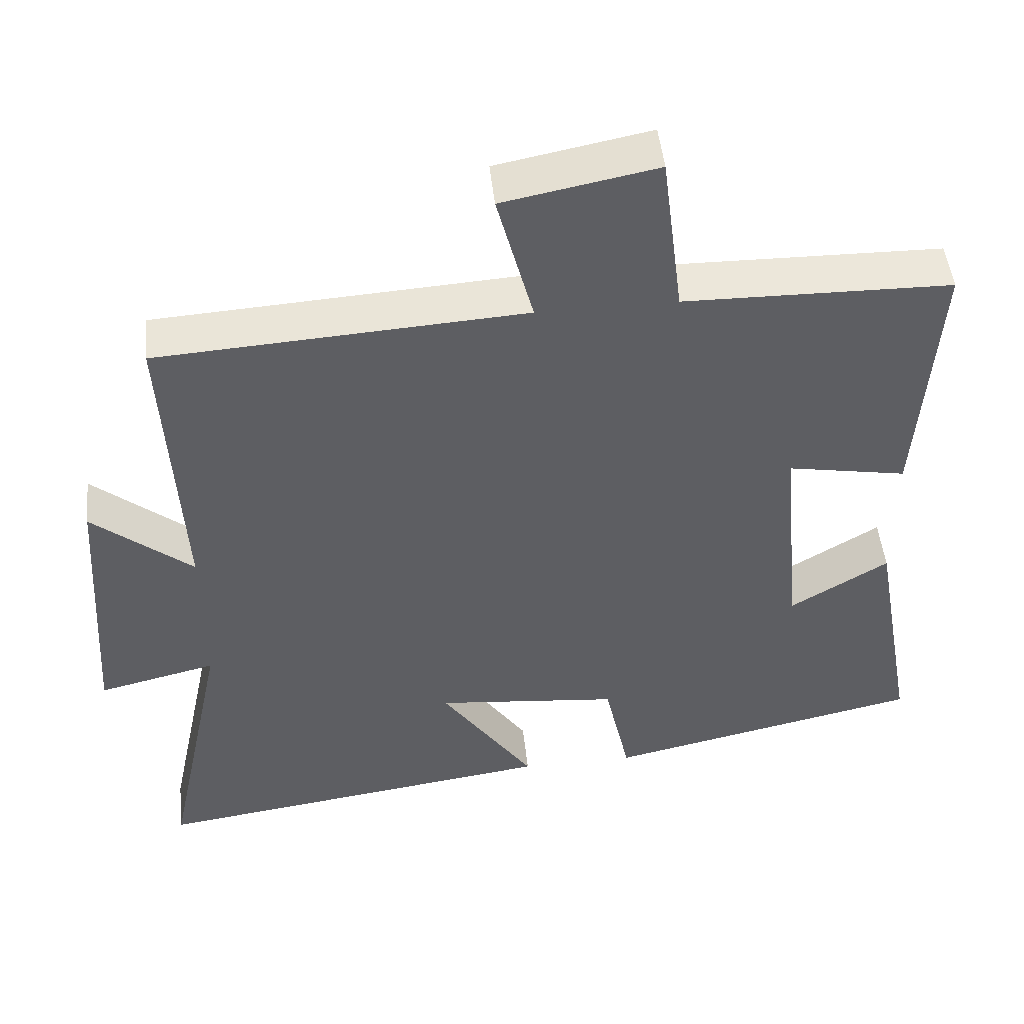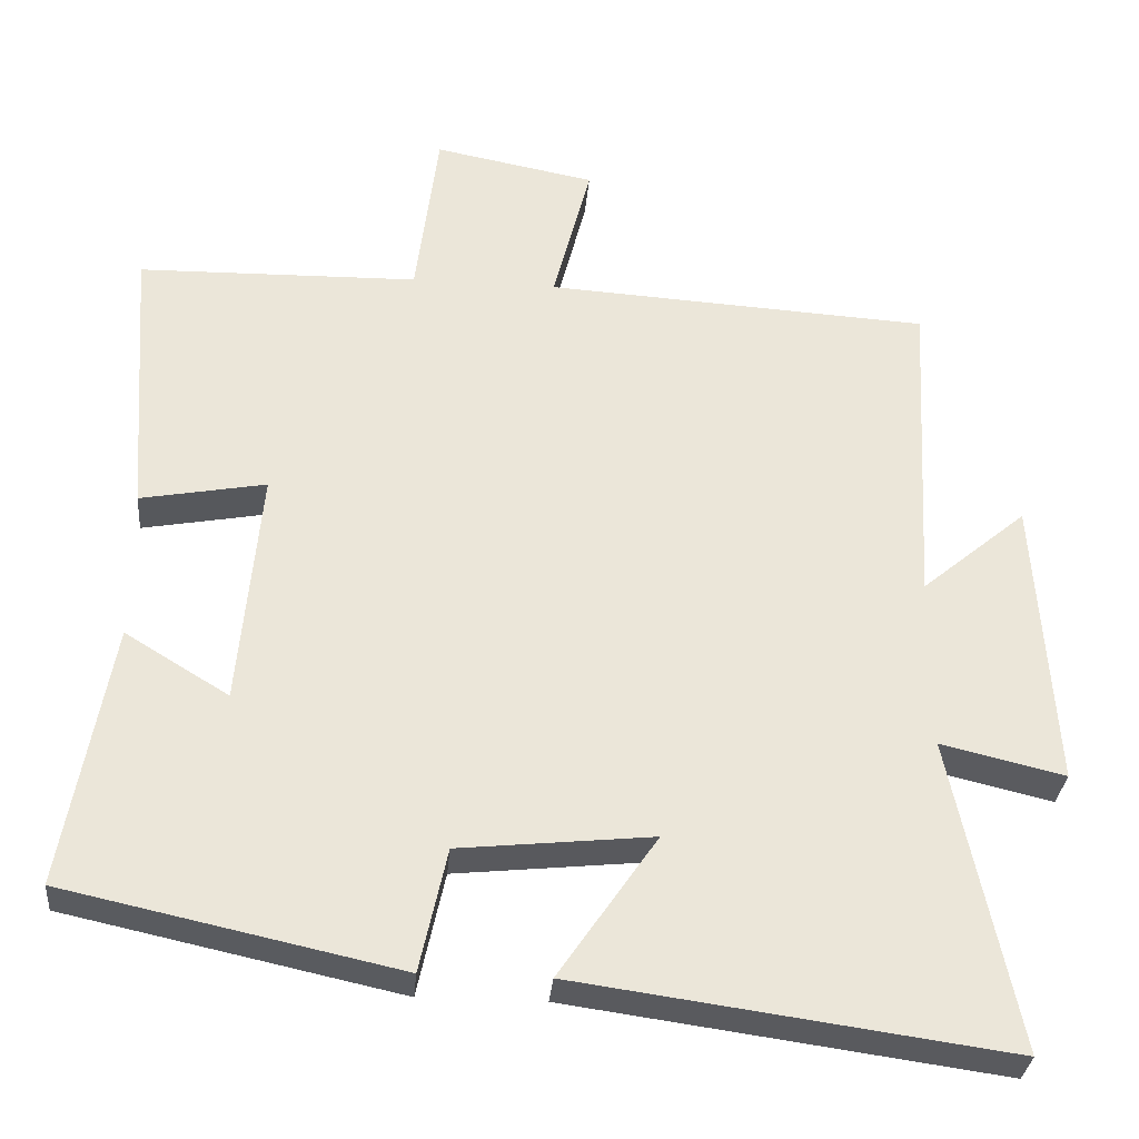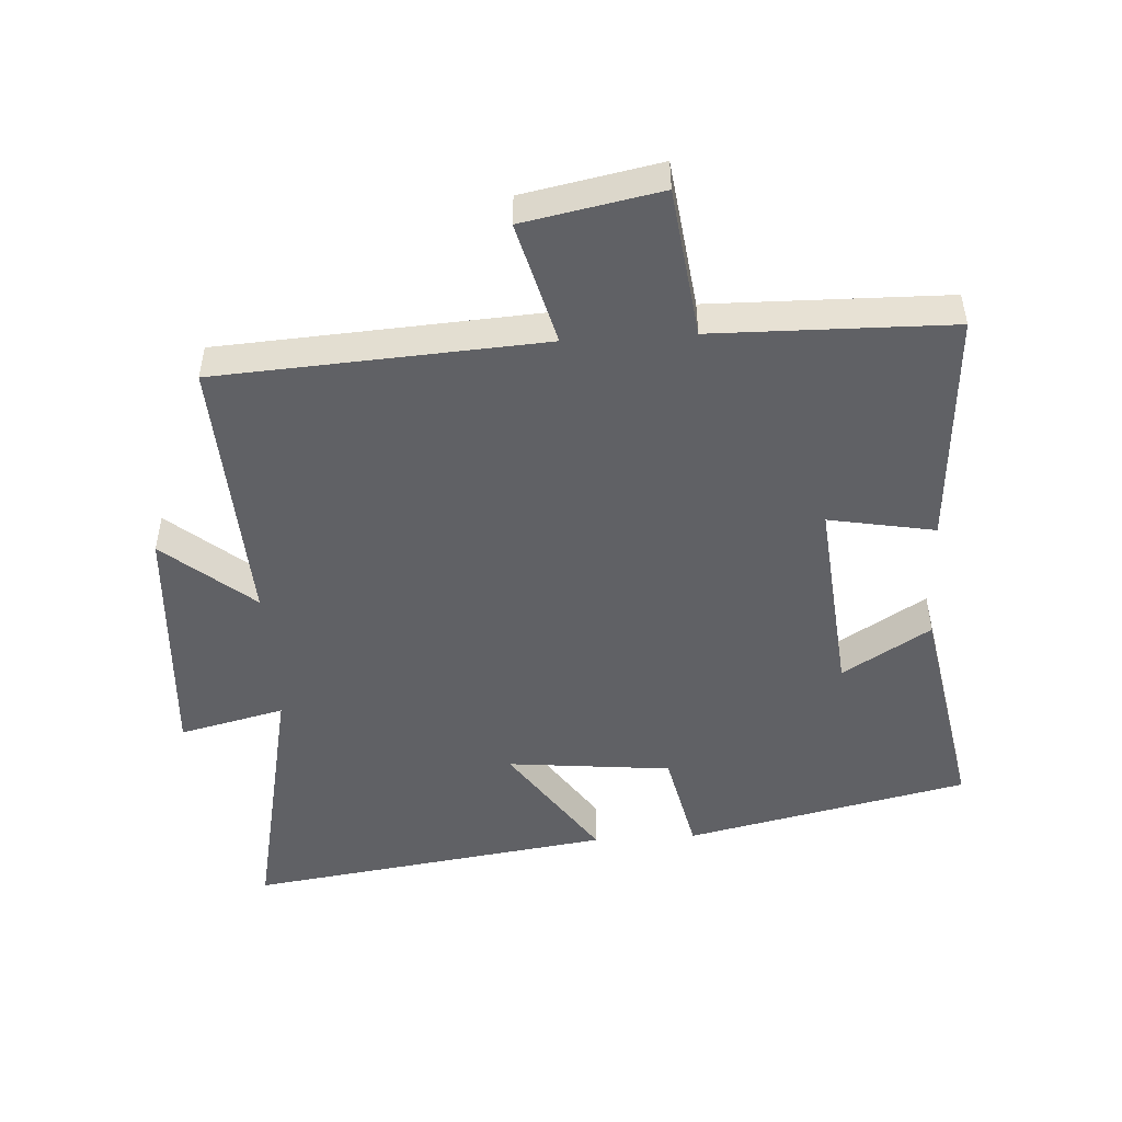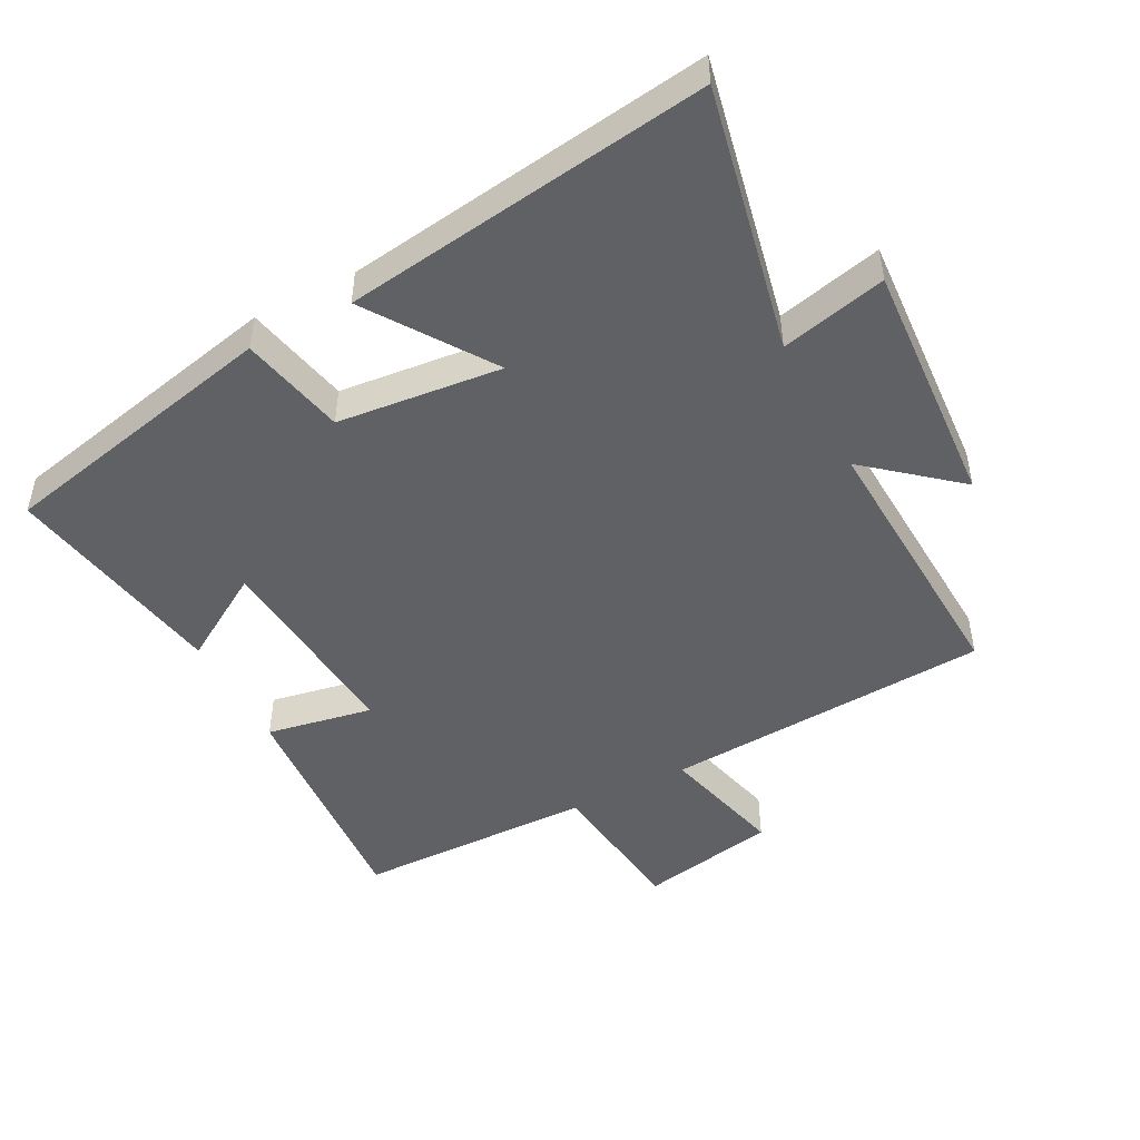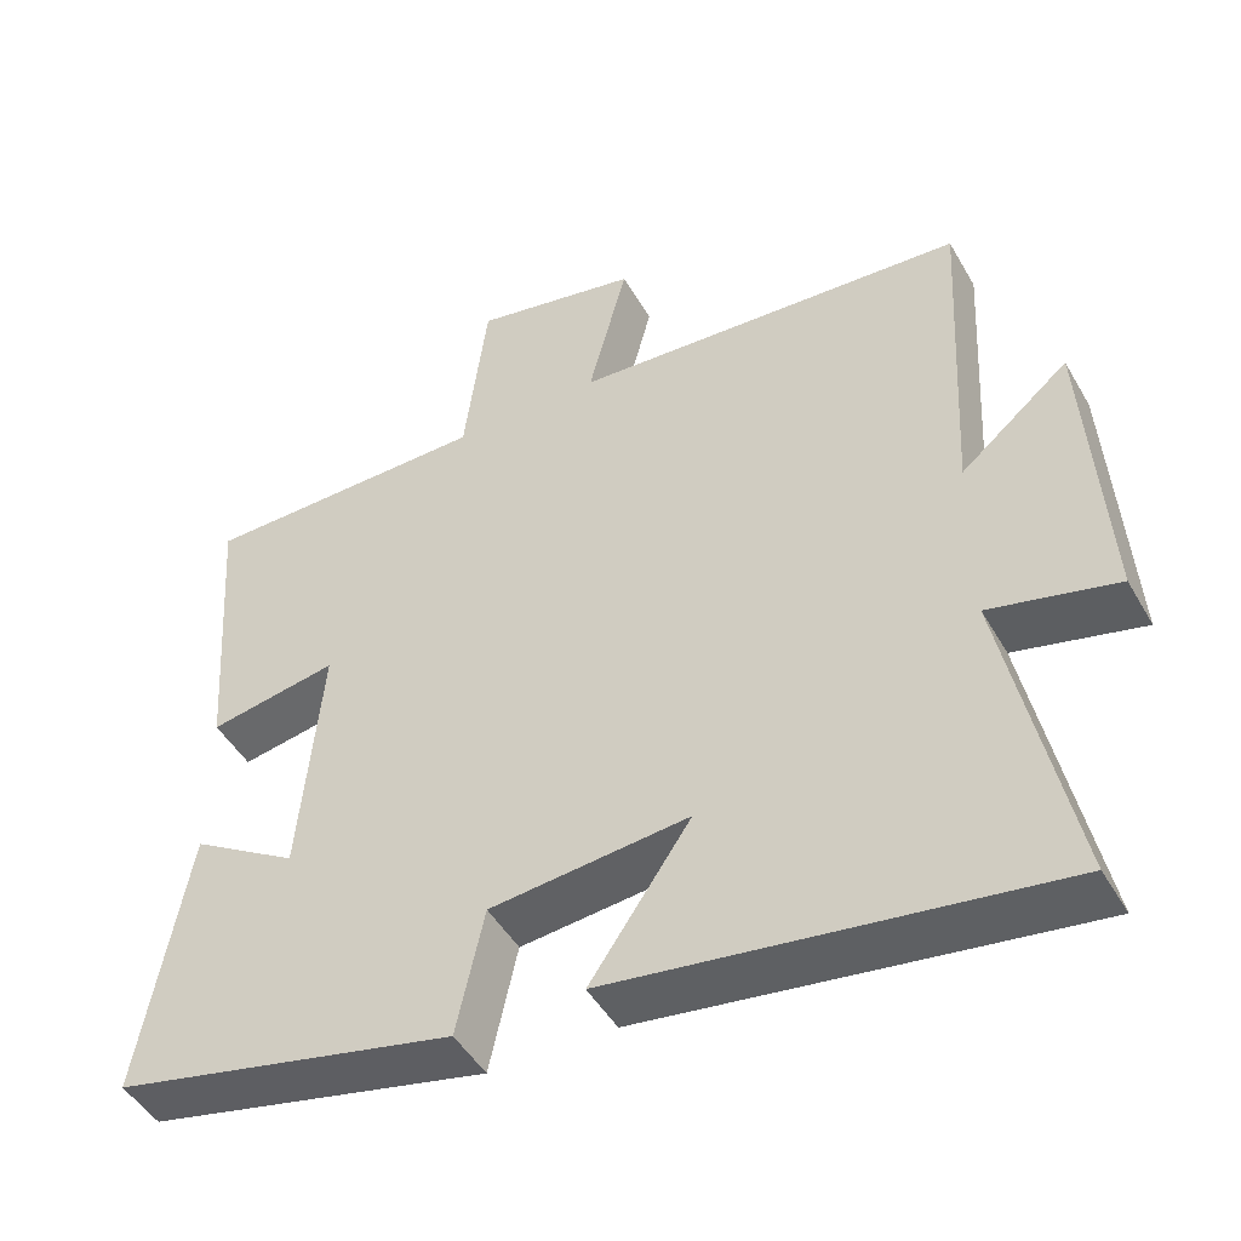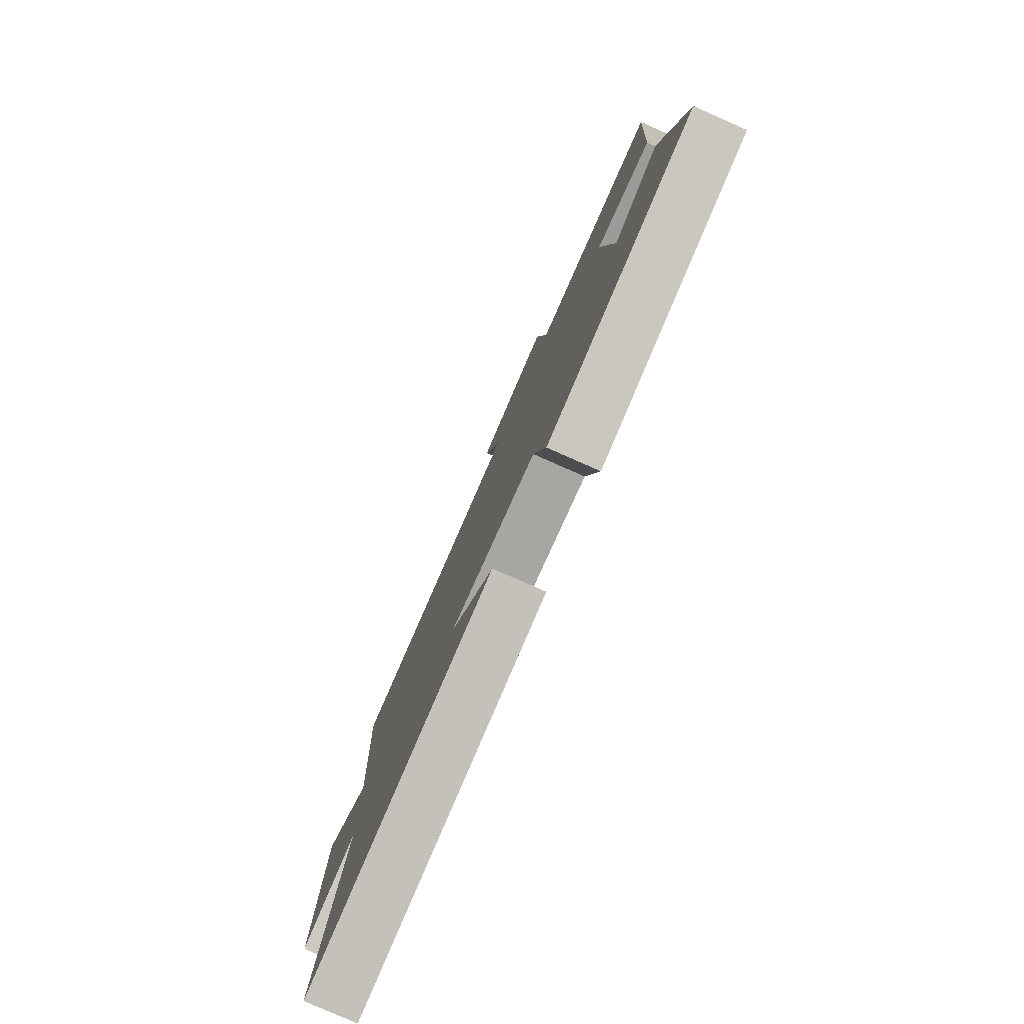
<metadata>
{"format":"obj","ext":"obj","renderer":"f3d","projection":"perspective","resolution":1024,"background":"white","views":[{"elev":48.8,"azim":-6.1,"up":"+Z"},{"elev":-31.7,"azim":175.1,"up":"+Z"},{"elev":-49.0,"azim":3.6,"up":"+Y"},{"elev":-48.1,"azim":-152.4,"up":"+Y"},{"elev":-47.1,"azim":-151.5,"up":"+Z"},{"elev":-80.0,"azim":66.2,"up":"+Z"}]}
</metadata>
<code>
v -0.584 0.07 -0.577
v -0.5 0.07 -0.173
v -0.66 0.07 -0.211
v -0.636 0.07 0.167
v -0.5 0.07 0.053
v -0.522 0.07 0.47
v -0.025 0.07 0.5
v -0.074 0.07 0.689
v 0.134 0.07 0.729
v 0.163 0.07 0.5
v 0.525 0.07 0.493
v 0.5 0.07 0.131
v 0.338 0.07 0.161
v 0.366 0.07 -0.147
v 0.5 0.07 -0.065
v 0.561 0.07 -0.406
v 0.13 0.07 -0.5
v 0.095 0.07 -0.34
v -0.155 0.07 -0.314
v -0.028 0.07 -0.5
v -0.584 0 -0.577
v -0.5 0 -0.173
v -0.66 0 -0.211
v -0.636 0 0.167
v -0.5 0 0.053
v -0.522 0 0.47
v -0.025 0 0.5
v -0.074 0 0.689
v 0.134 0 0.729
v 0.163 0 0.5
v 0.525 0 0.493
v 0.5 0 0.131
v 0.338 0 0.161
v 0.366 0 -0.147
v 0.5 0 -0.065
v 0.561 0 -0.406
v 0.13 0 -0.5
v 0.095 0 -0.34
v -0.155 0 -0.314
v -0.028 0 -0.5
f 19 20 1 2
f 18 19 2
f 16 17 18
f 15 16 18
f 14 15 18
f 13 14 18 2
f 10 11 12 13
f 10 13 2 3
f 7 8 9 10
f 5 6 7 10
f 5 10 3
f 3 4 5
f 22 21 40 39
f 22 39 38
f 38 37 36
f 38 36 35
f 38 35 34
f 22 38 34 33
f 33 32 31 30
f 23 22 33 30
f 30 29 28 27
f 30 27 26 25
f 23 30 25
f 25 24 23
f 1 21 22 2
f 2 22 23 3
f 3 23 24 4
f 4 24 25 5
f 5 25 26 6
f 6 26 27 7
f 7 27 28 8
f 8 28 29 9
f 9 29 30 10
f 10 30 31 11
f 11 31 32 12
f 12 32 33 13
f 13 33 34 14
f 14 34 35 15
f 15 35 36 16
f 16 36 37 17
f 17 37 38 18
f 18 38 39 19
f 19 39 40 20
f 20 40 21 1

</code>
